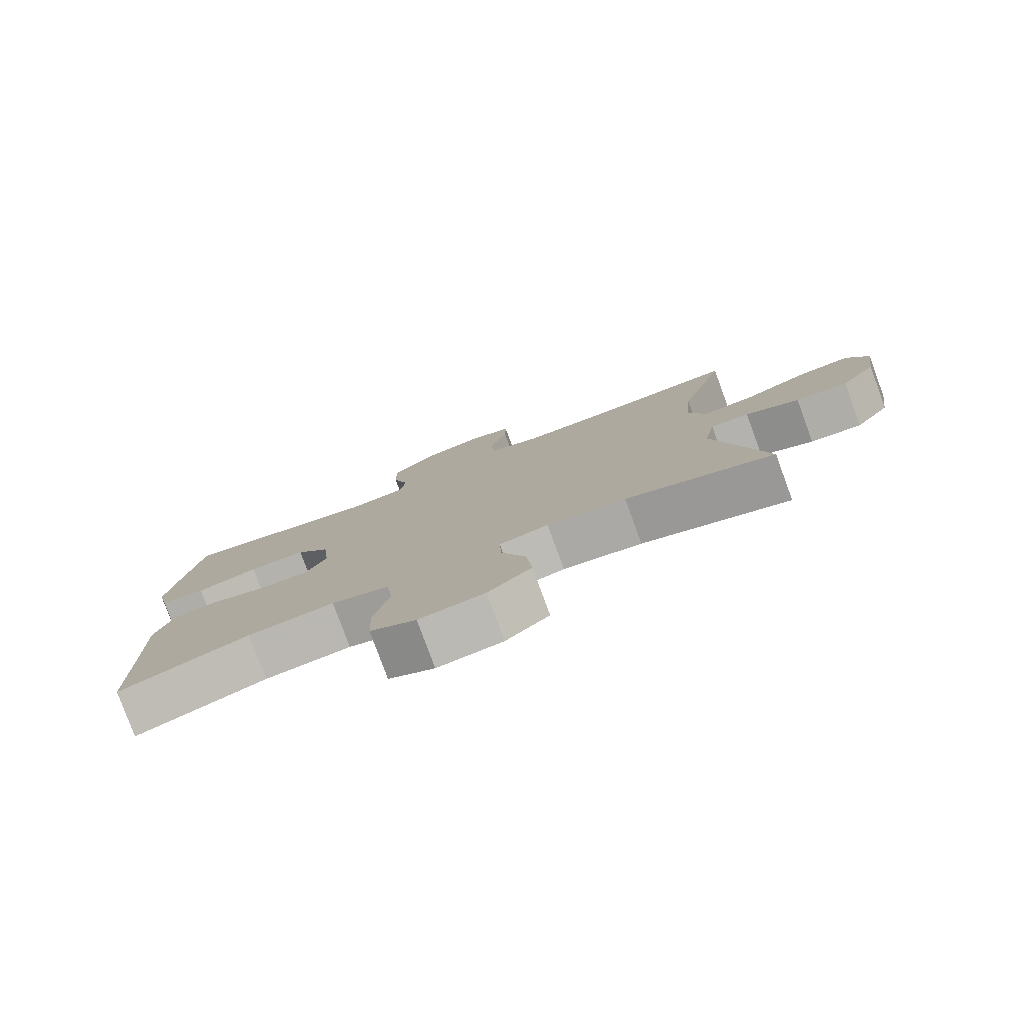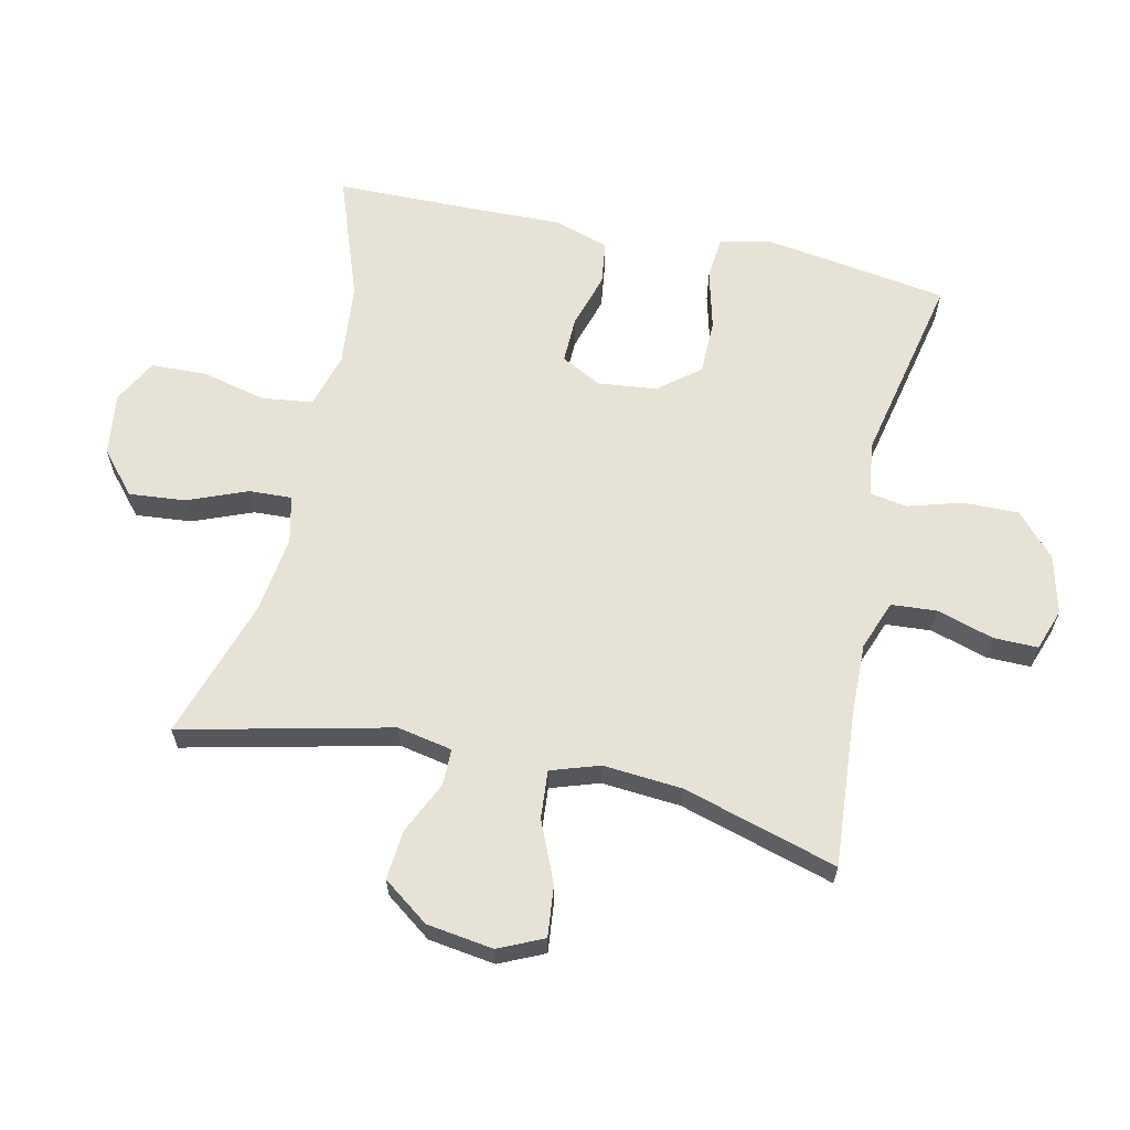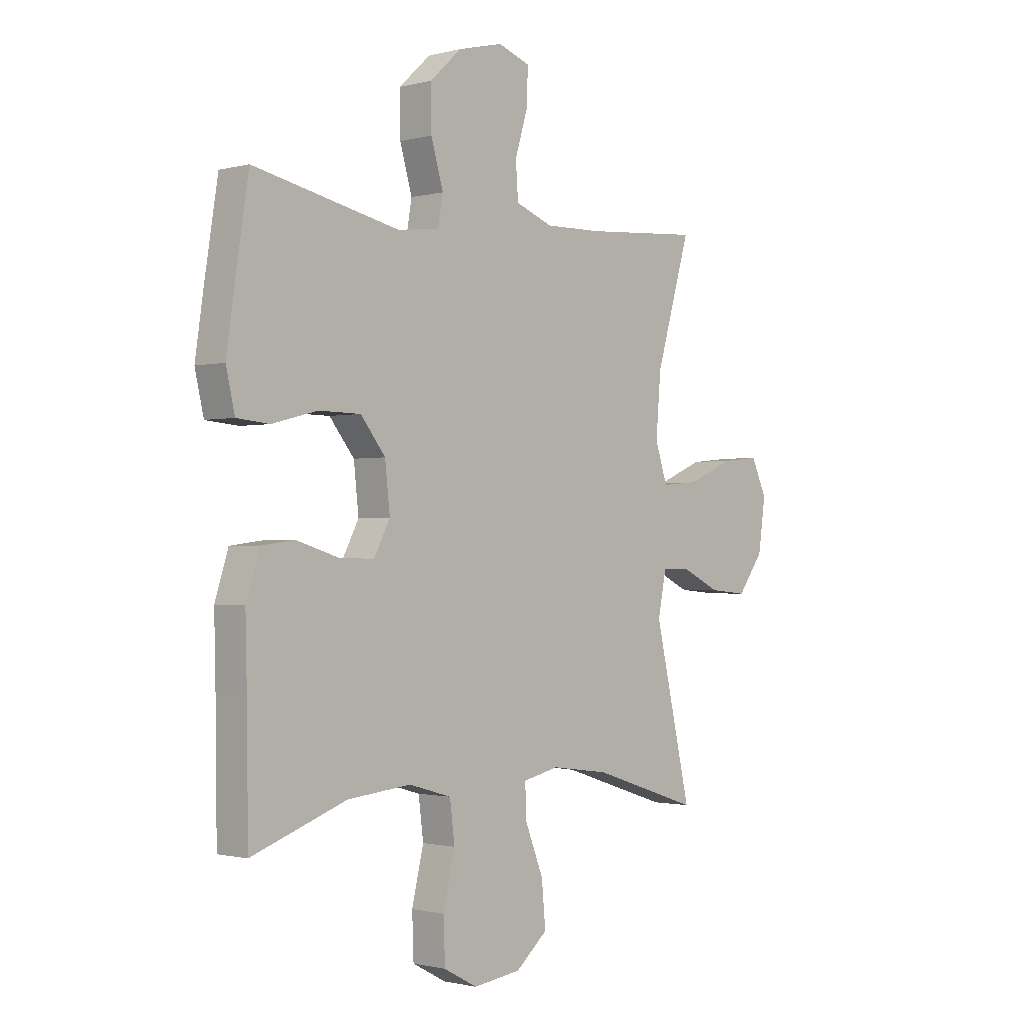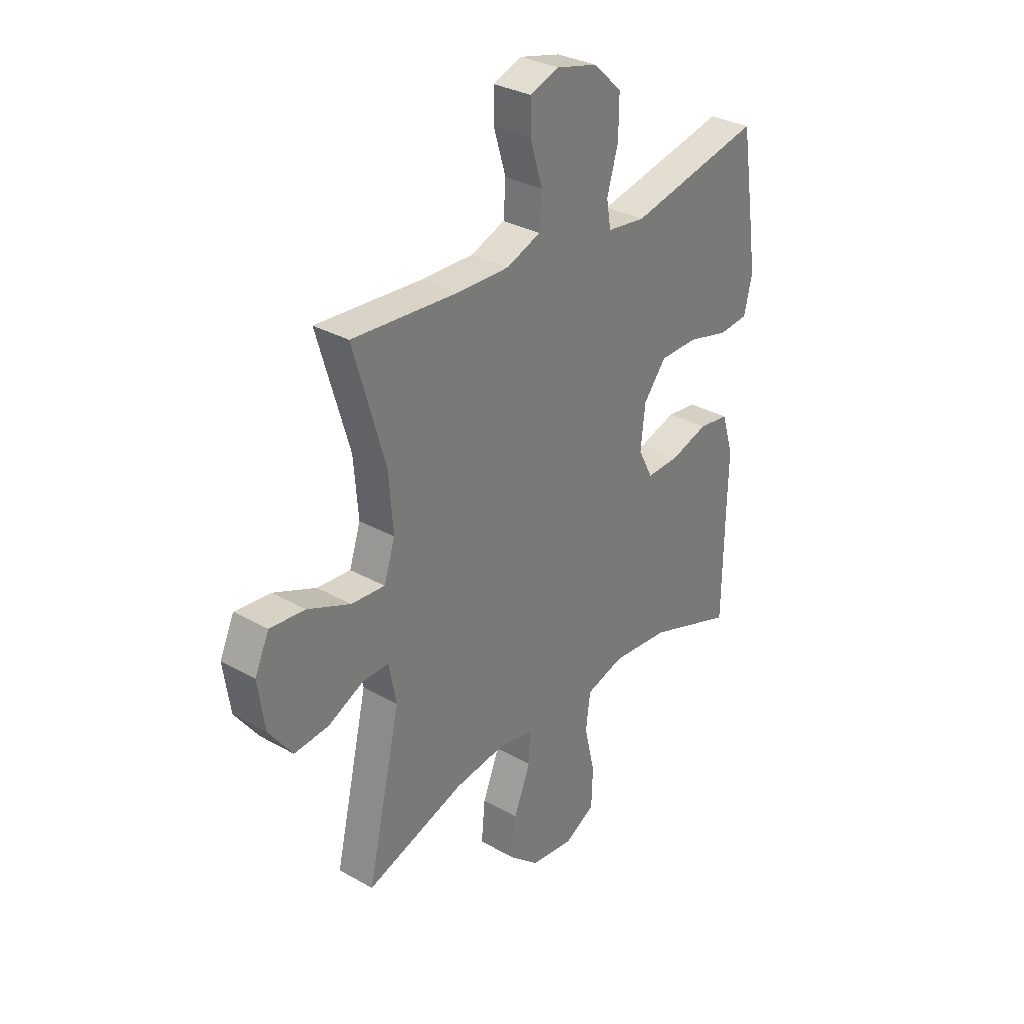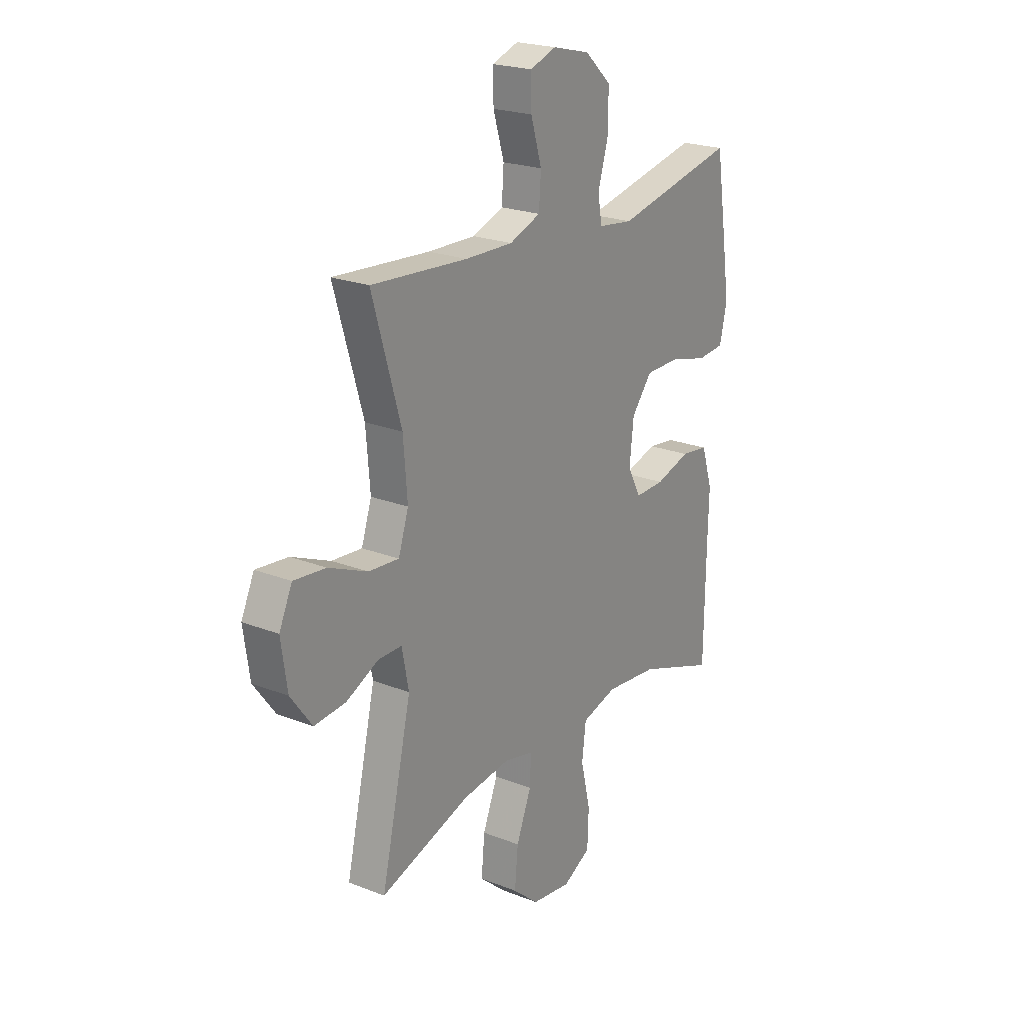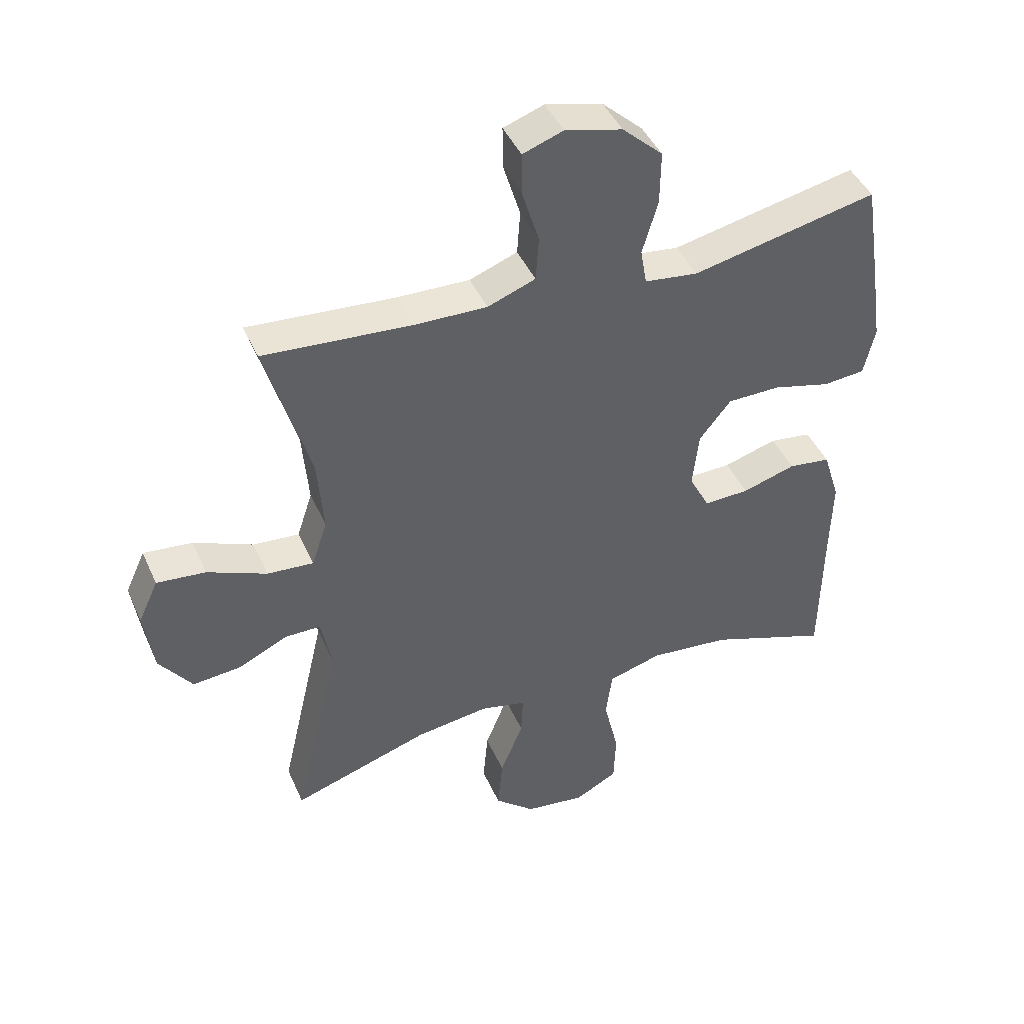
<metadata>
{"format":"obj","ext":"obj","renderer":"f3d","projection":"perspective","resolution":1024,"background":"white","views":[{"elev":-79.8,"azim":-159.8,"up":"+Z"},{"elev":63.2,"azim":-77.6,"up":"+Y"},{"elev":-1.2,"azim":133.2,"up":"+Z"},{"elev":31.6,"azim":-51.4,"up":"+Z"},{"elev":22.3,"azim":-55.7,"up":"+Z"},{"elev":43.9,"azim":-22.9,"up":"+Z"}]}
</metadata>
<code>
v -0.5 0.07 0.5
v -0.263 0.07 0.482
v -0.145 0.07 0.479
v -0.068 0.07 0.508
v -0.063 0.07 0.579
v -0.09 0.07 0.668
v -0.091 0.07 0.737
v -0.026 0.07 0.76
v 0.066 0.07 0.737
v 0.131 0.07 0.677
v 0.13 0.07 0.591
v 0.105 0.07 0.505
v 0.115 0.07 0.447
v 0.201 0.07 0.436
v 0.5 0.07 0.5
v 0.527 0.07 0.327
v 0.544 0.07 0.21
v 0.526 0.07 0.132
v 0.459 0.07 0.126
v 0.366 0.07 0.15
v 0.28 0.07 0.149
v 0.229 0.07 0.085
v 0.219 0.07 -0.007
v 0.252 0.07 -0.07
v 0.325 0.07 -0.068
v 0.411 0.07 -0.042
v 0.479 0.07 -0.051
v 0.506 0.07 -0.137
v 0.503 0.07 -0.266
v 0.5 0.07 -0.5
v 0.305 0.07 -0.43
v 0.175 0.07 -0.417
v 0.088 0.07 -0.442
v 0.078 0.07 -0.521
v 0.102 0.07 -0.623
v 0.099 0.07 -0.709
v 0.03 0.07 -0.746
v -0.068 0.07 -0.733
v -0.133 0.07 -0.677
v -0.125 0.07 -0.589
v -0.088 0.07 -0.496
v -0.085 0.07 -0.429
v -0.159 0.07 -0.412
v -0.278 0.07 -0.428
v -0.5 0.07 -0.5
v -0.425 0.07 -0.173
v -0.442 0.07 -0.087
v -0.5 0.07 -0.087
v -0.58 0.07 -0.125
v -0.658 0.07 -0.132
v -0.711 0.07 -0.06
v -0.726 0.07 0.044
v -0.694 0.07 0.114
v -0.615 0.07 0.106
v -0.519 0.07 0.065
v -0.444 0.07 0.059
v -0.419 0.07 0.135
v -0.429 0.07 0.258
v -0.5 0 0.5
v -0.263 0 0.482
v -0.145 0 0.479
v -0.068 0 0.508
v -0.063 0 0.579
v -0.09 0 0.668
v -0.091 0 0.737
v -0.026 0 0.76
v 0.066 0 0.737
v 0.131 0 0.677
v 0.13 0 0.591
v 0.105 0 0.505
v 0.115 0 0.447
v 0.201 0 0.436
v 0.5 0 0.5
v 0.527 0 0.327
v 0.544 0 0.21
v 0.526 0 0.132
v 0.459 0 0.126
v 0.366 0 0.15
v 0.28 0 0.149
v 0.229 0 0.085
v 0.219 0 -0.007
v 0.252 0 -0.07
v 0.325 0 -0.068
v 0.411 0 -0.042
v 0.479 0 -0.051
v 0.506 0 -0.137
v 0.503 0 -0.266
v 0.5 0 -0.5
v 0.305 0 -0.43
v 0.175 0 -0.417
v 0.088 0 -0.442
v 0.078 0 -0.521
v 0.102 0 -0.623
v 0.099 0 -0.709
v 0.03 0 -0.746
v -0.068 0 -0.733
v -0.133 0 -0.677
v -0.125 0 -0.589
v -0.088 0 -0.496
v -0.085 0 -0.429
v -0.159 0 -0.412
v -0.278 0 -0.428
v -0.5 0 -0.5
v -0.425 0 -0.173
v -0.442 0 -0.087
v -0.5 0 -0.087
v -0.58 0 -0.125
v -0.658 0 -0.132
v -0.711 0 -0.06
v -0.726 0 0.044
v -0.694 0 0.114
v -0.615 0 0.106
v -0.519 0 0.065
v -0.444 0 0.059
v -0.419 0 0.135
v -0.429 0 0.258
f 53 54 55
f 52 53 55
f 51 52 55
f 50 51 55
f 49 50 55
f 48 49 55
f 47 48 55 56
f 46 47 56 57
f 44 45 46
f 43 44 46 57
f 39 40 41
f 38 39 41
f 37 38 41
f 36 37 41
f 35 36 41
f 34 35 41
f 33 34 41 42
f 43 57 58
f 42 43 58
f 33 42 58
f 32 33 58
f 27 28 29
f 26 27 29
f 25 26 29
f 29 30 31
f 25 29 31
f 24 25 31
f 18 19 20
f 17 18 20
f 16 17 20
f 15 16 20
f 14 15 20
f 13 14 20 21
f 10 11 12
f 9 10 12
f 8 9 12
f 7 8 12
f 6 7 12
f 5 6 12
f 4 5 12 13
f 13 21 22
f 4 13 22
f 3 4 22
f 58 1 2
f 32 58 2
f 31 32 2
f 24 31 2
f 23 24 2
f 2 3 22 23
f 113 112 111
f 113 111 110
f 113 110 109
f 113 109 108
f 113 108 107
f 113 107 106
f 114 113 106 105
f 115 114 105 104
f 104 103 102
f 115 104 102 101
f 99 98 97
f 99 97 96
f 99 96 95
f 99 95 94
f 99 94 93
f 99 93 92
f 100 99 92 91
f 116 115 101
f 116 101 100
f 116 100 91
f 116 91 90
f 87 86 85
f 87 85 84
f 87 84 83
f 89 88 87
f 89 87 83
f 89 83 82
f 78 77 76
f 78 76 75
f 78 75 74
f 78 74 73
f 78 73 72
f 79 78 72 71
f 70 69 68
f 70 68 67
f 70 67 66
f 70 66 65
f 70 65 64
f 70 64 63
f 71 70 63 62
f 80 79 71
f 80 71 62
f 80 62 61
f 60 59 116
f 60 116 90
f 60 90 89
f 60 89 82
f 60 82 81
f 81 80 61 60
f 1 59 60 2
f 2 60 61 3
f 3 61 62 4
f 4 62 63 5
f 5 63 64 6
f 6 64 65 7
f 7 65 66 8
f 8 66 67 9
f 9 67 68 10
f 10 68 69 11
f 11 69 70 12
f 12 70 71 13
f 13 71 72 14
f 14 72 73 15
f 15 73 74 16
f 16 74 75 17
f 17 75 76 18
f 18 76 77 19
f 19 77 78 20
f 20 78 79 21
f 21 79 80 22
f 22 80 81 23
f 23 81 82 24
f 24 82 83 25
f 25 83 84 26
f 26 84 85 27
f 27 85 86 28
f 28 86 87 29
f 29 87 88 30
f 30 88 89 31
f 31 89 90 32
f 32 90 91 33
f 33 91 92 34
f 34 92 93 35
f 35 93 94 36
f 36 94 95 37
f 37 95 96 38
f 38 96 97 39
f 39 97 98 40
f 40 98 99 41
f 41 99 100 42
f 42 100 101 43
f 43 101 102 44
f 44 102 103 45
f 45 103 104 46
f 46 104 105 47
f 47 105 106 48
f 48 106 107 49
f 49 107 108 50
f 50 108 109 51
f 51 109 110 52
f 52 110 111 53
f 53 111 112 54
f 54 112 113 55
f 55 113 114 56
f 56 114 115 57
f 57 115 116 58
f 58 116 59 1

</code>
